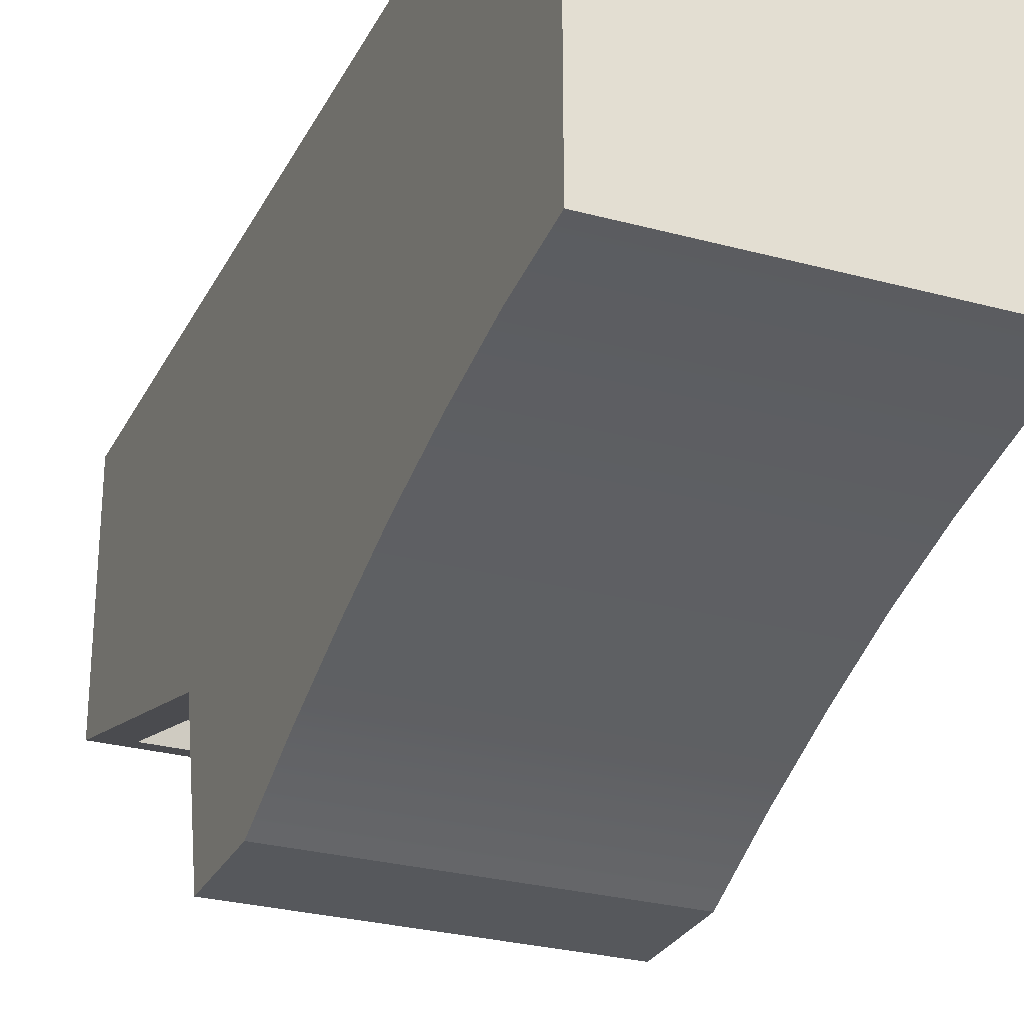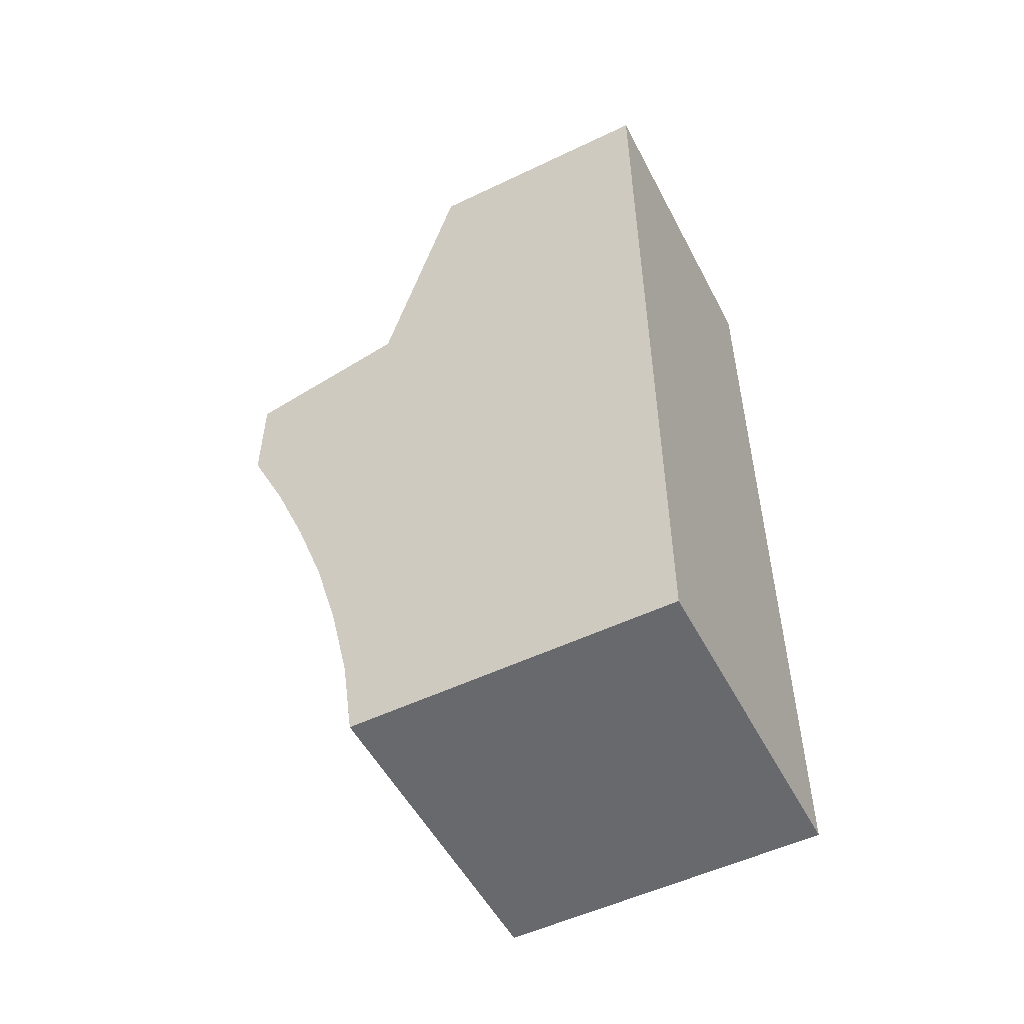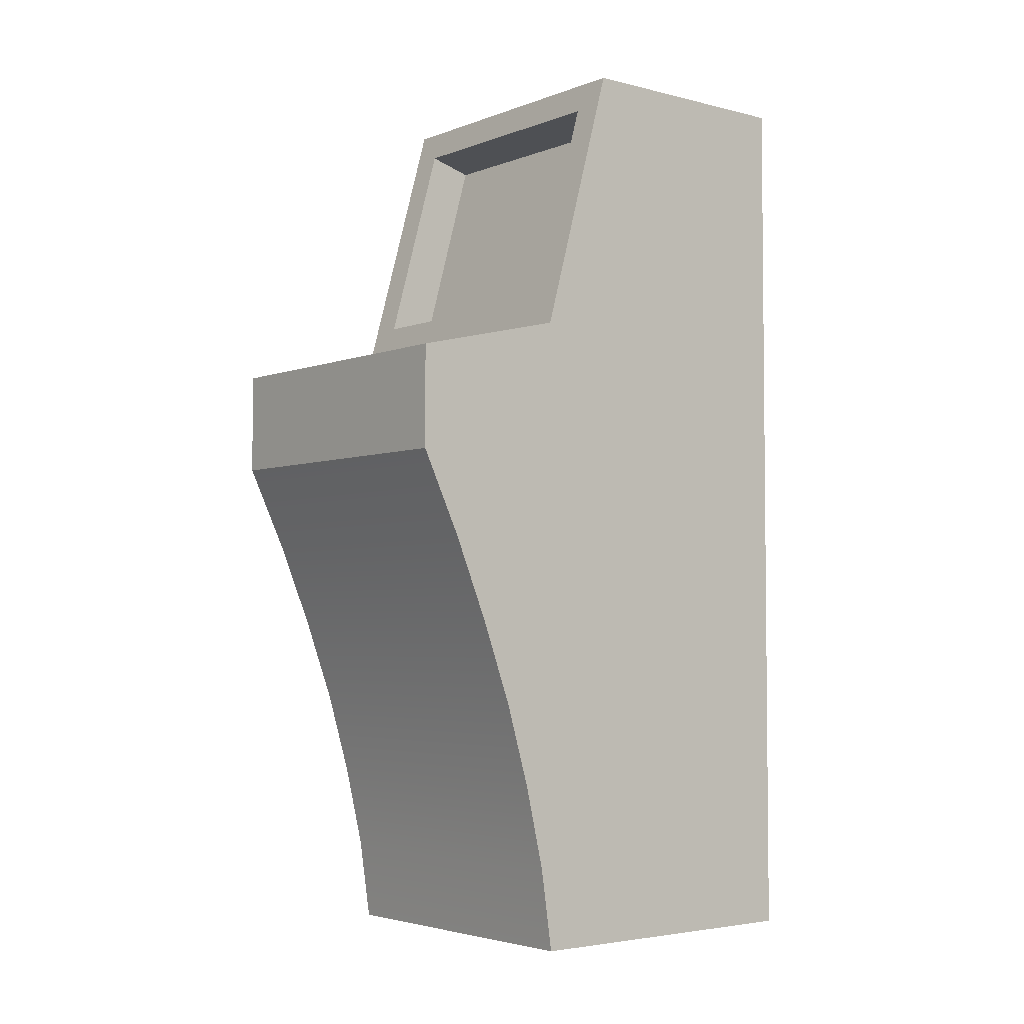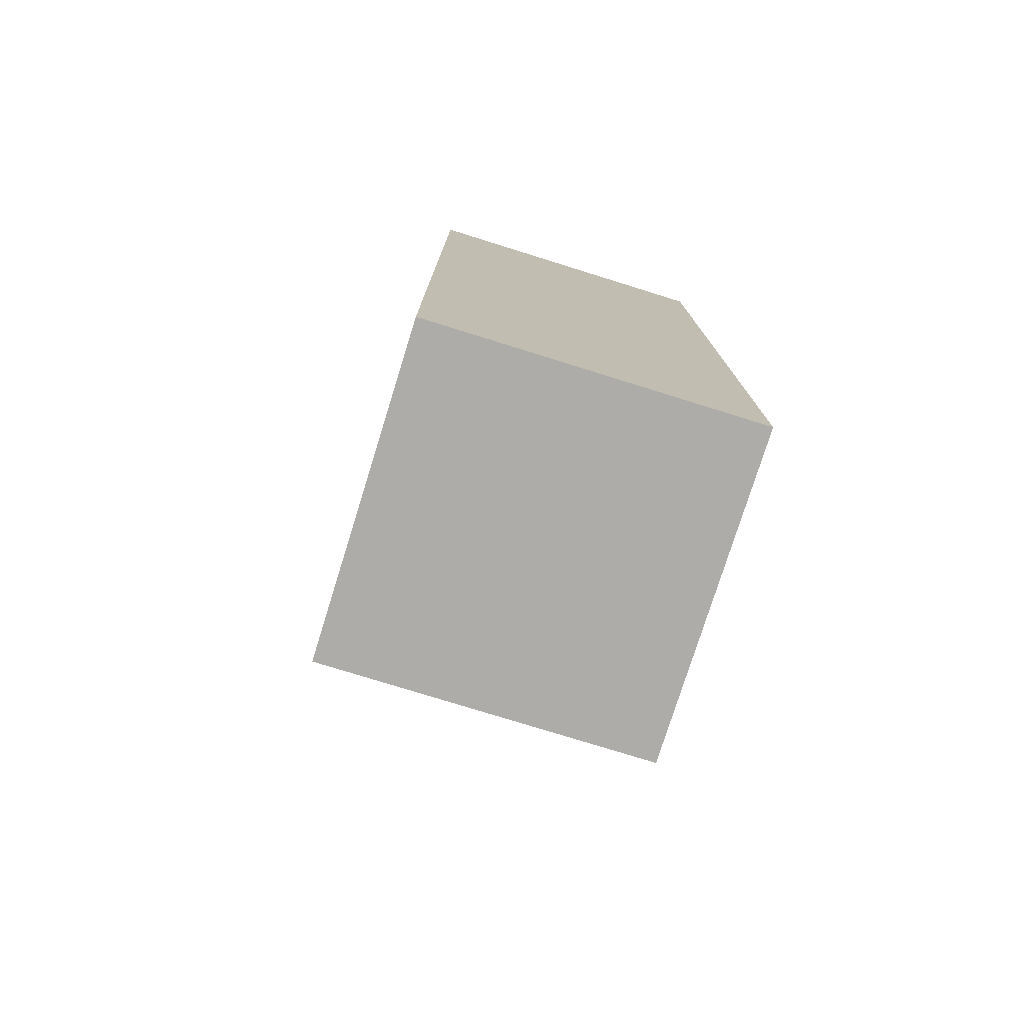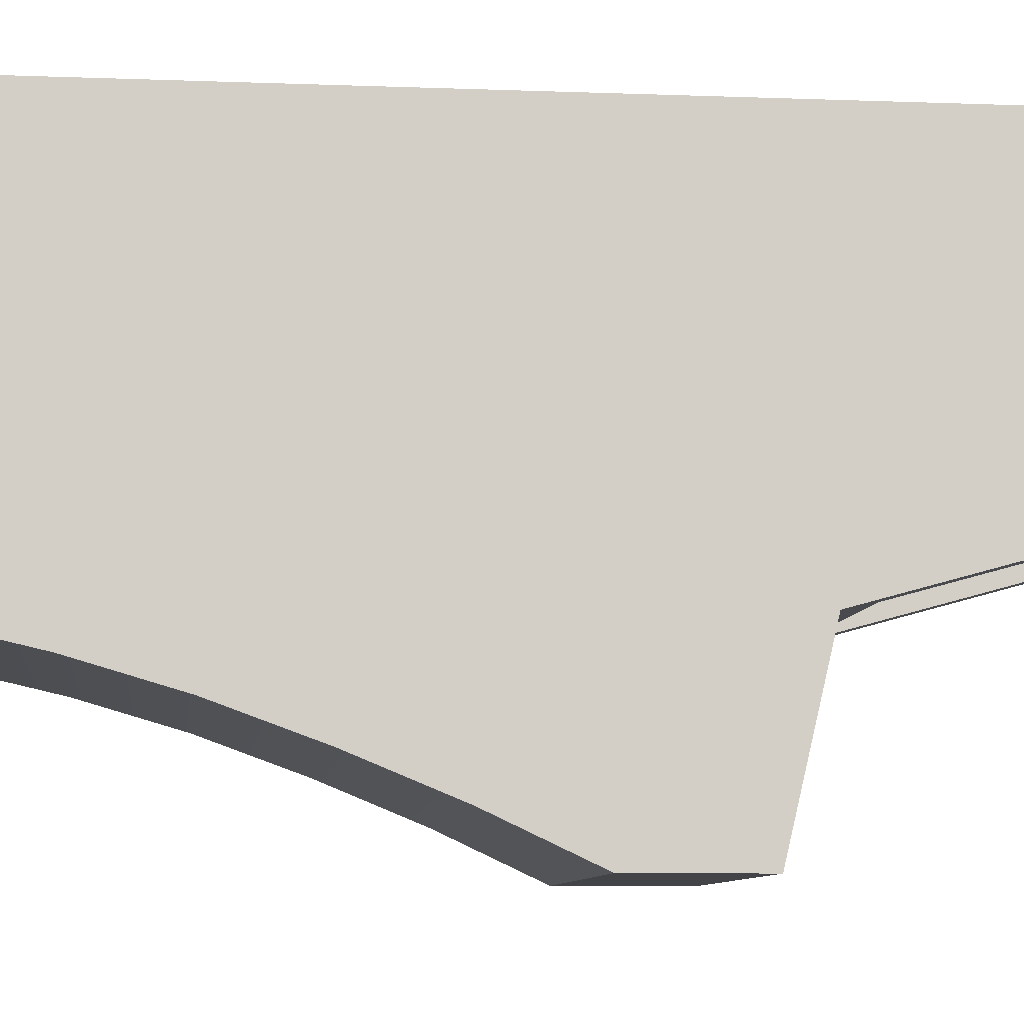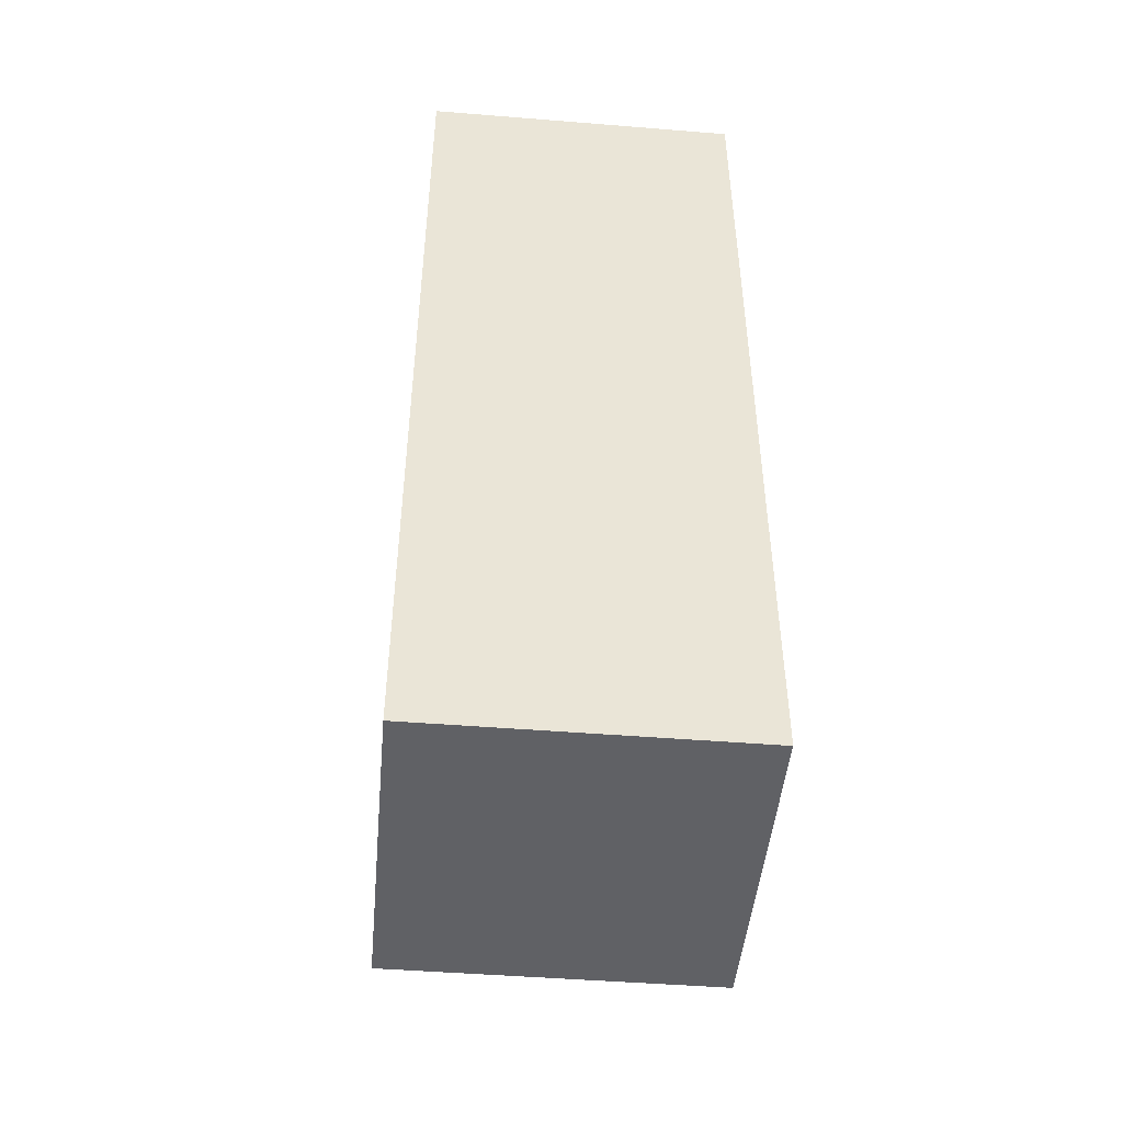
<metadata>
{"format":"obj","ext":"obj","renderer":"f3d","projection":"perspective","resolution":1024,"background":"white","views":[{"elev":-27.9,"azim":-22.5,"up":"+Z"},{"elev":-52.8,"azim":-62.8,"up":"+Y"},{"elev":-3.8,"azim":-129.3,"up":"+Y"},{"elev":-76.8,"azim":-17.3,"up":"+Y"},{"elev":-8.1,"azim":83.8,"up":"+Z"},{"elev":-47.3,"azim":-5.2,"up":"+Y"}]}
</metadata>
<code>
g default
v -1 0 1
v 1 0 1
v -1 4 1
v 1 4 1
v -1 4 -1
v 1 4 -1
v -1 0 -1
v 1 0 -1
v -1 5.698 1
v 1 5.698 1
v 1 5.698 -0.5295
v -1 5.698 -0.5295
v -0.8 4.193 -0.9466
v 0.8 4.193 -0.9466
v -0.8 5.505 -0.5829
v 0.8 5.505 -0.5829
v -0.8 4.113 -0.6578
v 0.8 4.113 -0.6578
v -0.8 5.425 -0.2941
v 0.8 5.425 -0.2941
v 1 3.125 -2
v -1 3.125 -2
v -1 3.125 1
v 1 3.125 1
v 1 0.52 -1.075
v -1 0.52 -1.075
v -1 0.52 1
v 1 0.52 1
v -1 3.765 -2
v 1 3.765 -2
v 1 1.04 -1.196
v -1 1.04 -1.196
v -1 1.04 1
v 1 1.04 1
v 1 1.56 -1.348
v -1 1.56 -1.348
v -1 1.56 1
v 1 1.56 1
v 1 2.08 -1.538
v -1 2.08 -1.538
v -1 2.08 1
v 1 2.08 1
v 1 2.6 -1.752
v -1 2.6 -1.752
v -1 2.6 1
v 1 2.6 1
g questComputer
f 23 24 4 3
f 9 10 11 12
f 29 30 21 22
f 7 8 2 1
f 24 21 6 4
f 22 23 3 5
f 3 4 10 9
f 4 6 11 10
f 18 17 19 20
f 5 3 9 12
f 6 5 13 14
f 5 12 15 13
f 12 11 16 15
f 11 6 14 16
f 14 13 17 18
f 13 15 19 17
f 15 16 20 19
f 16 14 18 20
f 22 21 43 44
f 44 45 23 22
f 45 46 24 23
f 46 43 21 24
f 26 25 8 7
f 7 1 27 26
f 1 2 28 27
f 2 8 25 28
f 5 6 30 29
f 6 21 30
f 22 5 29
f 32 31 25 26
f 26 27 33 32
f 27 28 34 33
f 28 25 31 34
f 36 35 31 32
f 32 33 37 36
f 33 34 38 37
f 34 31 35 38
f 40 39 35 36
f 36 37 41 40
f 37 38 42 41
f 38 35 39 42
f 44 43 39 40
f 40 41 45 44
f 41 42 46 45
f 42 39 43 46

</code>
